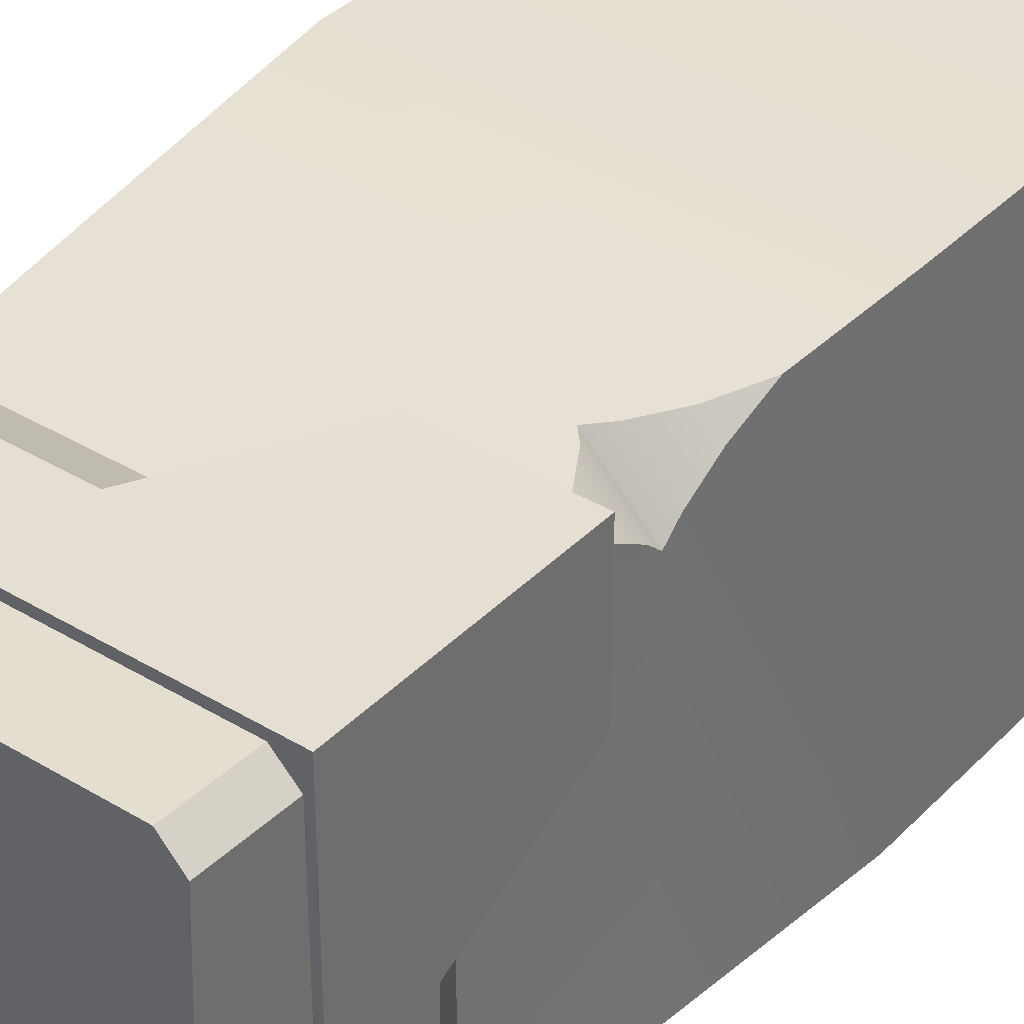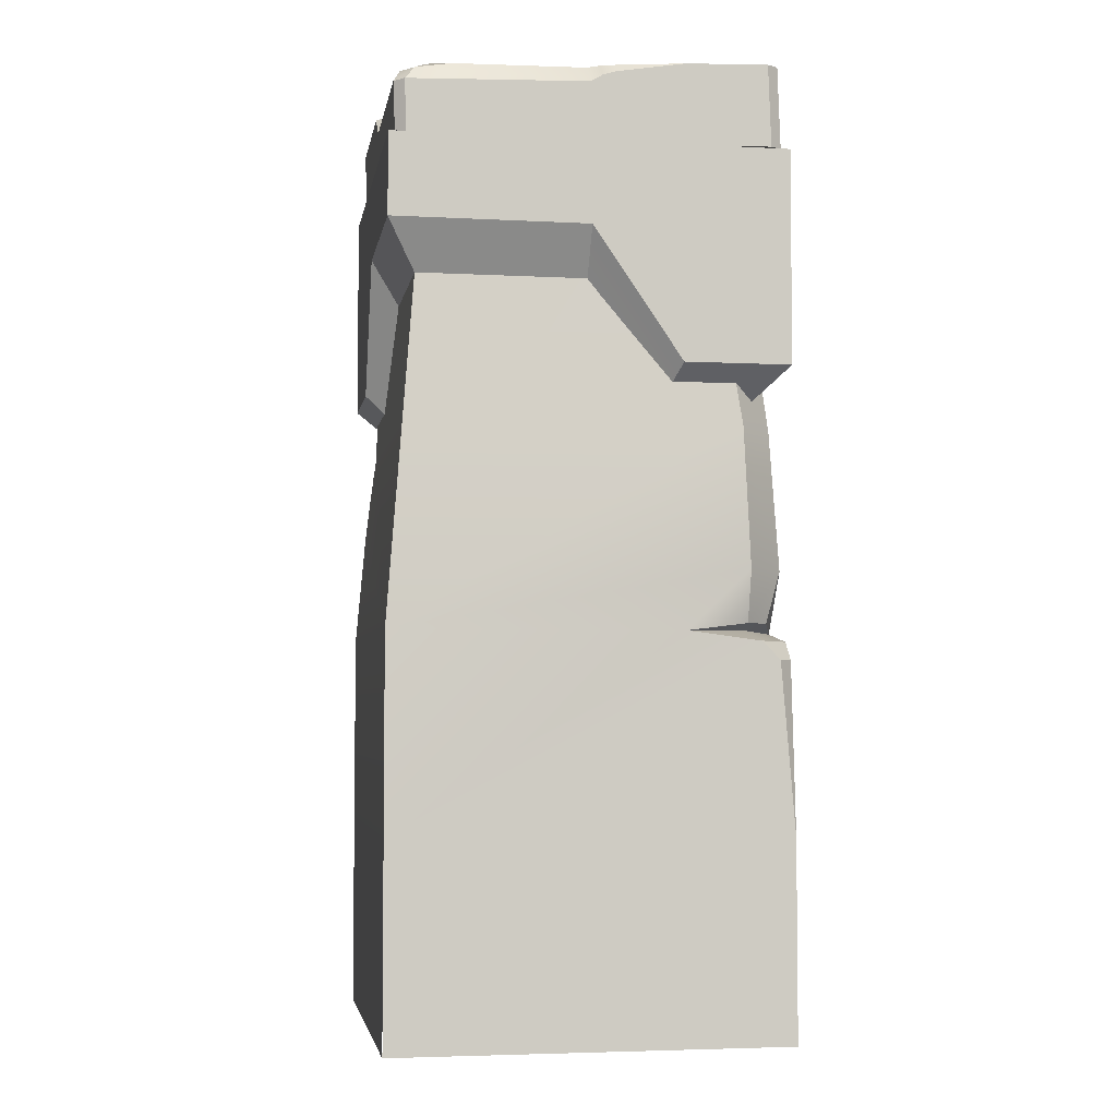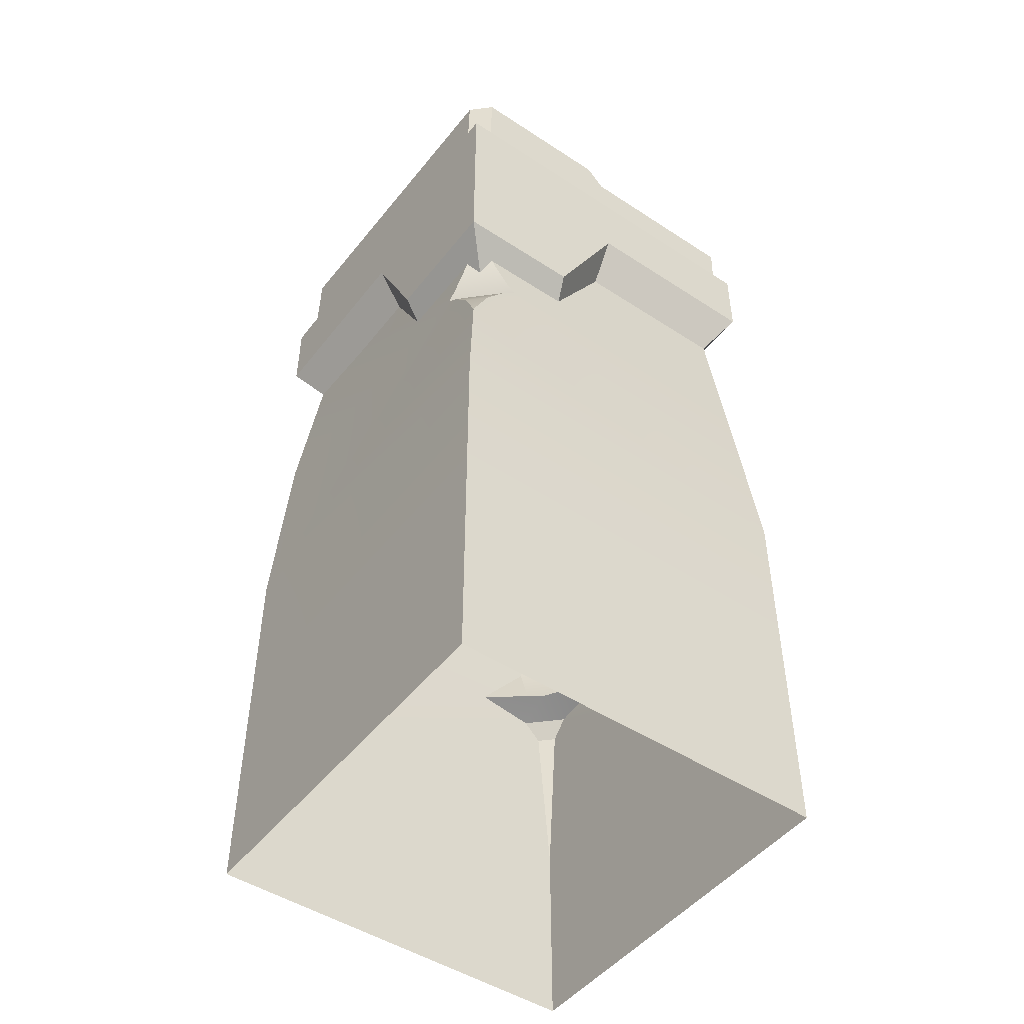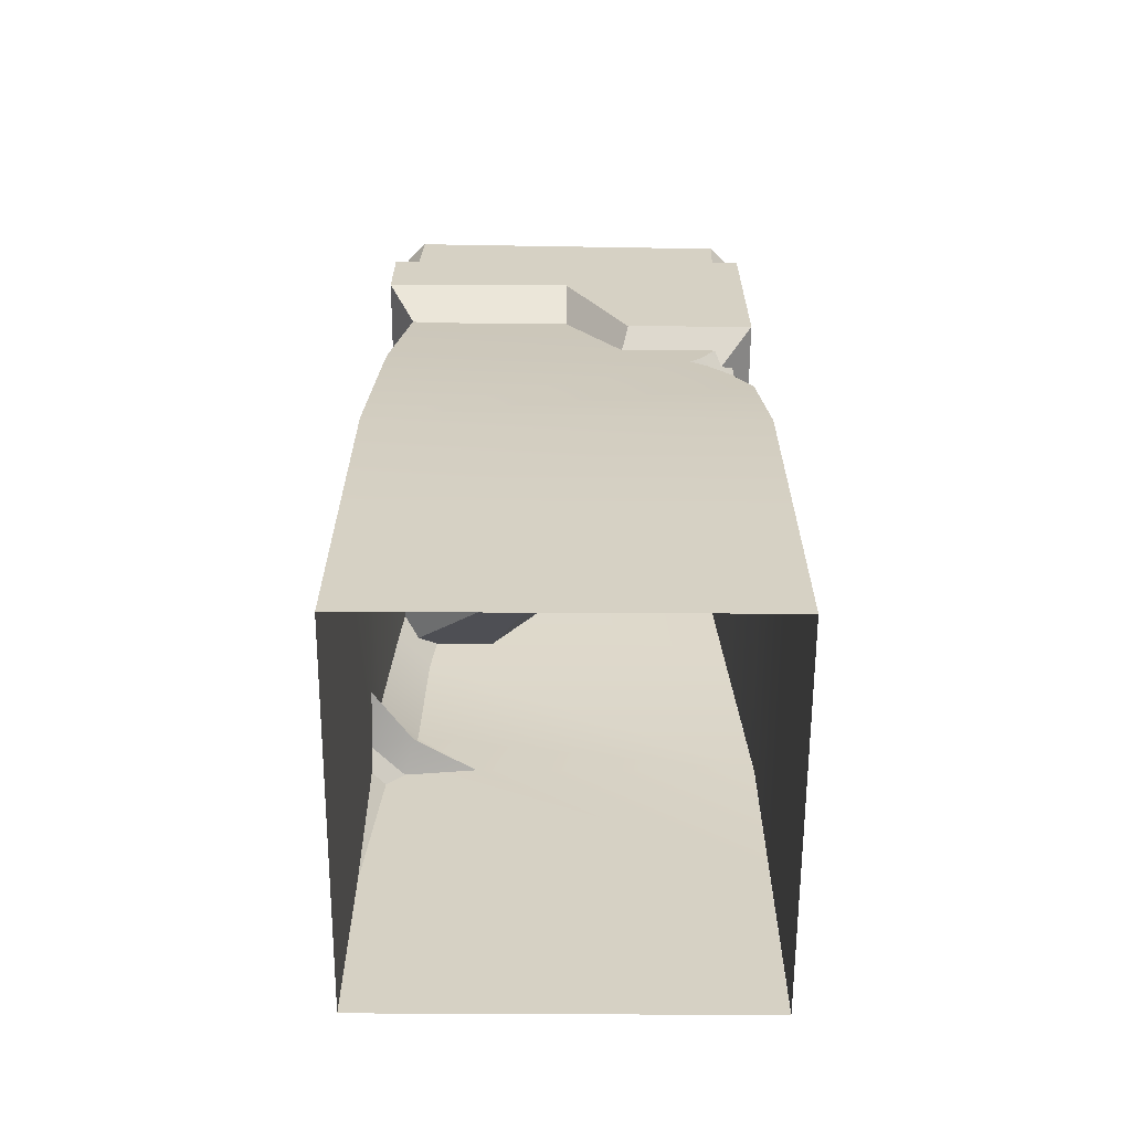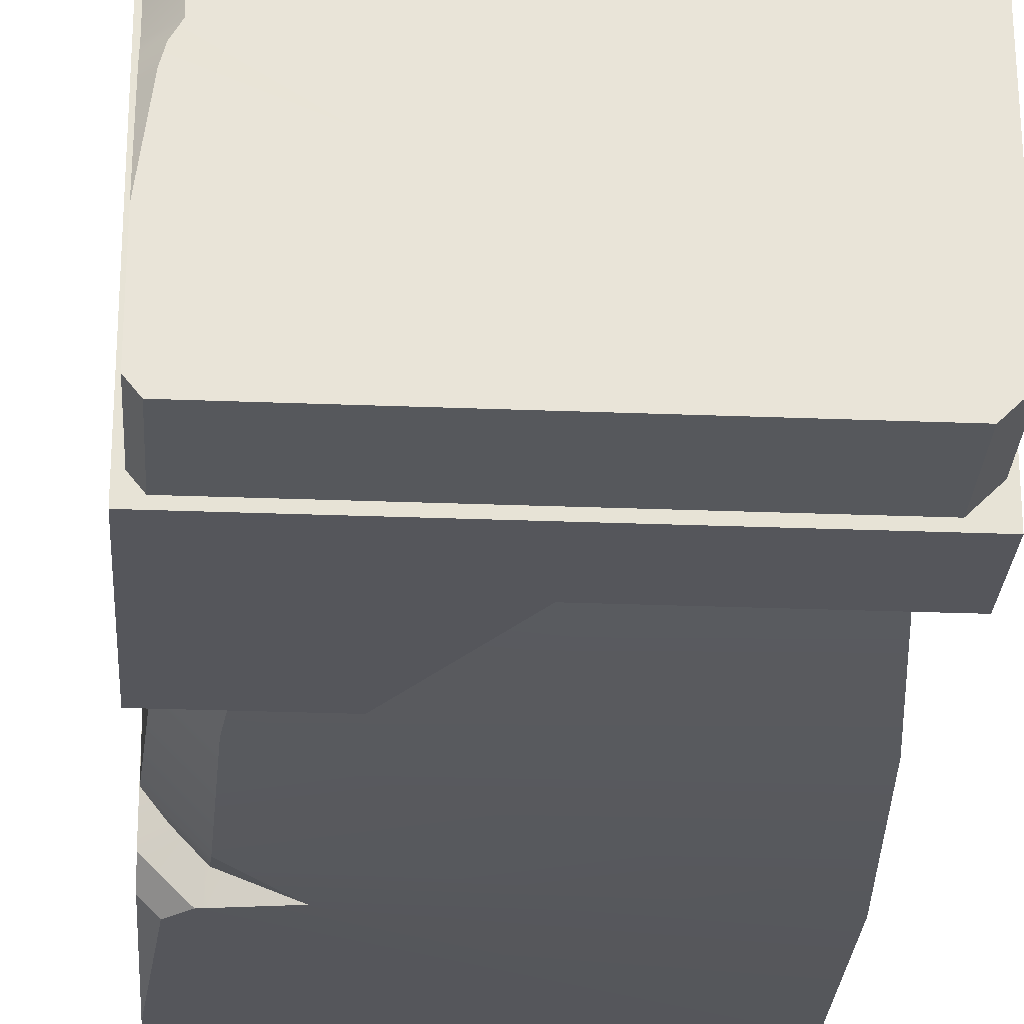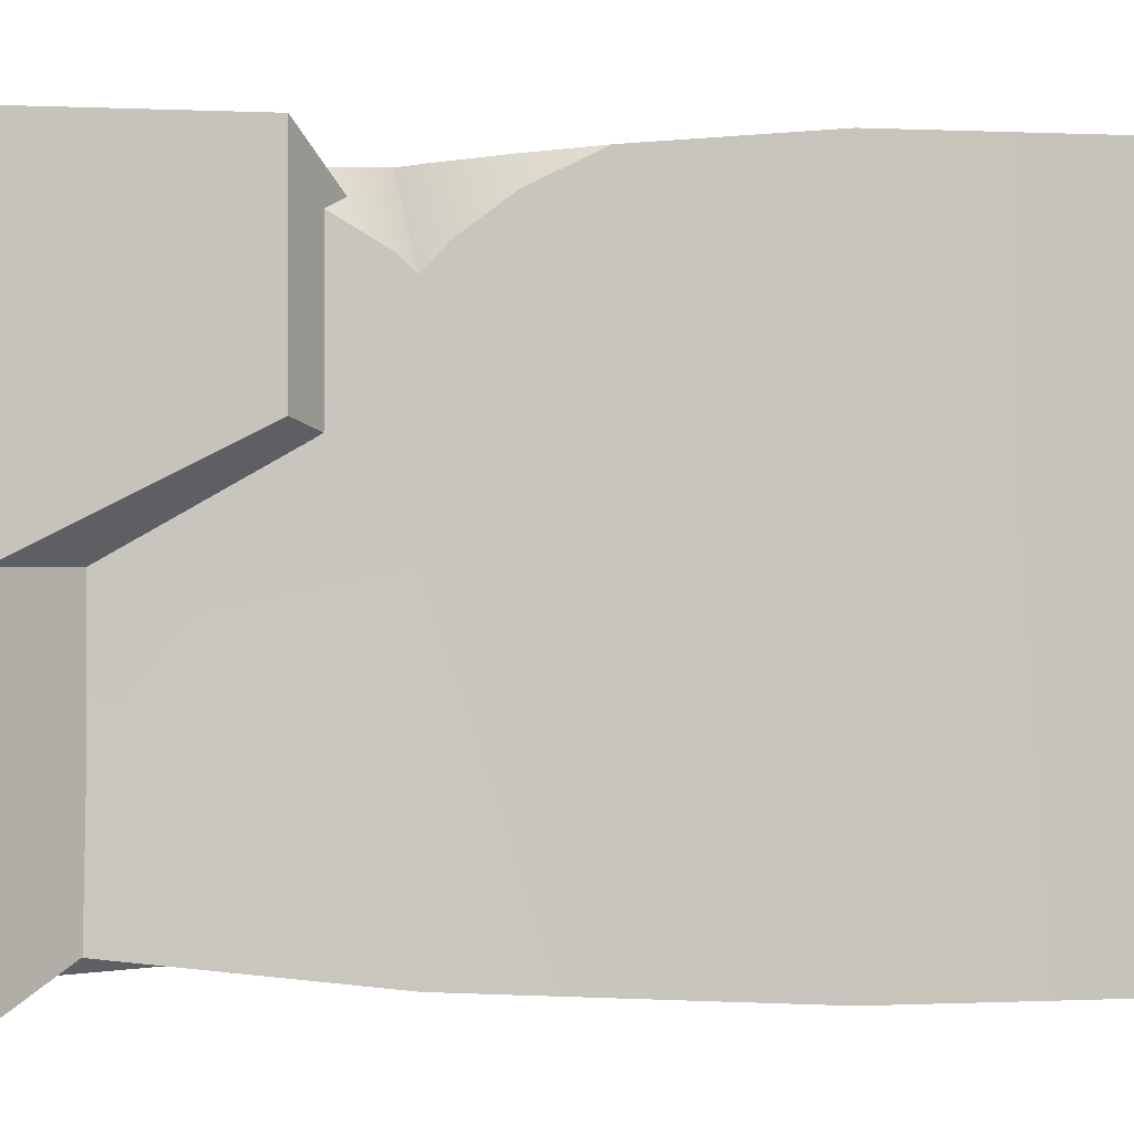
<metadata>
{"format":"obj","ext":"obj","renderer":"f3d","projection":"perspective","resolution":1024,"background":"white","views":[{"elev":37.1,"azim":-142.1,"up":"+Z"},{"elev":-4.3,"azim":80.4,"up":"+Y"},{"elev":-48.2,"azim":-36.2,"up":"+Y"},{"elev":-63.4,"azim":-90.3,"up":"+Y"},{"elev":-26.3,"azim":176.4,"up":"+Z"},{"elev":0.0,"azim":-104.7,"up":"+Z"}]}
</metadata>
<code>
g PBOX1_SUB_FLA_006
v -0.03 0.1319 0.03
v 0.03 0.1319 0.03
v 0 0.1194 0.03
v 0.03 0.1194 0.03
v -0.01084 0.0994 0.03
v -0.03 0.0994 0.03
v 0.03 0.1319 -0.03
v 0.03 0.1194 0.03
v 0.03 0.1319 0.03
v 0.03 0.1194 -1.902e-06
v 0.03 0.0994 -0.01366
v 0.03 0.0994 -0.03
v -0.03 0.1319 -0.03
v -0.03 0.1194 -1.902e-06
v -0.03 0.1194 -0.03
v -0.03 0.1319 0.03
v -0.03 0.0994 0.03
v -0.03 0.0994 0.00998
v 0 0.1304 0.02876
v 0.0275 0.1399 0.0291
v 0.0275 0.1304 0.02876
v 0 0.1399 0.0291
v -0.026 0.1304 0.02876
v -0.003 0.1429 0.0292
v -0.026 0.1429 0.0292
v 0.029 0.141 0.0001147
v 0.029 0.1305 0.02722
v 0.029 0.14 0.02756
v 0.029 0.1315 -0.0002262
v 0.029 0.1324 -0.02738
v 0.029 0.1421 -0.001757
v 0.029 0.1427 -0.003865
v 0.029 0.1444 -0.01443
v 0.029 0.1449 -0.02694
v -0.026 0.145 -0.02876
v 0.02756 0.1325 -0.02921
v 0.02756 0.145 -0.02876
v -0.026 0.1325 -0.02921
v -0.029 0.1324 -0.02621
v -0.029 0.144 0.0002224
v -0.029 0.1315 -0.0002262
v -0.029 0.1449 -0.02576
v -0.029 0.1305 0.02576
v -0.029 0.143 0.02621
v -0.026 0.1304 0.02876
v -0.029 0.143 0.02621
v -0.026 0.1429 0.0292
v -0.029 0.143 0.02621
v -0.029 0.1305 0.02576
v 0.029 0.14 0.02756
v 0.0275 0.1304 0.02876
v 0.0275 0.1399 0.0291
v 0.029 0.1305 0.02722
v 0.029 0.1324 -0.02738
v 0.02756 0.145 -0.02876
v 0.02756 0.1325 -0.02921
v 0.029 0.1449 -0.02694
v -0.026 0.145 -0.02876
v -0.029 0.1324 -0.02621
v -0.026 0.1325 -0.02921
v -0.029 0.1449 -0.02576
v -0.026 0.145 -0.02876
v 0.029 0.1444 -0.01443
v 0.02764 0.1441 -0.003823
v 0.02709 0.144 -0.001713
v 0.026 0.144 0.000223
v 0.02756 0.145 -0.02876
v 0.029 0.1449 -0.02694
v 6.699e-06 0.143 0.02621
v -0.003 0.1429 0.0292
v -0.026 0.1429 0.0292
v -0.029 0.143 0.02621
v -0.029 0.144 0.0002224
v -0.029 0.1449 -0.02576
v 0.0262 0.1432 0.02423
v 0.02408 0.143 0.02642
v 0.02782 0.1421 0.02596
v 0.02717 0.1432 0.02037
v 0.02585 0.142 0.028
v 0.0275 0.1399 0.0291
v 0.029 0.14 0.02756
v 0.02049 0.143 0.02738
v 0.026 0.144 0.000223
v 0.029 0.1421 -0.001757
v 0.029 0.141 0.0001147
v 0.02709 0.144 -0.001713
v 0.029 0.1427 -0.003865
v 0.02764 0.1441 -0.003823
v 0.029 0.1444 -0.01443
v 0.02717 0.1432 0.02037
v 0.02782 0.1421 0.02596
v 0.029 0.14 0.02756
v -0.003 0.1429 0.0292
v 6.699e-06 0.143 0.02621
v 0 0.1399 0.0291
v 0.02585 0.142 0.028
v 0 0.1399 0.0291
v 0.02049 0.143 0.02738
v 6.699e-06 0.143 0.02621
v 0.0275 0.1399 0.0291
v -0.03 0.1319 -0.03
v 0 0.1194 -0.03
v 0.03 0.1319 -0.03
v -0.03 0.1194 -0.03
v 0.03 0.0994 -0.03
v 0.01235 0.0994 -0.03
v 0.03 0.1319 -0.03
v -0.03 0.1319 0.03
v -0.03 0.1319 -0.03
v 0.03 0.1319 0.03
v 0 0.0694 -1.896e-06
v 0 0.1194 0.03
v 0.03 0.1194 0.03
v 0.03 0.1194 -1.902e-06
v 0 0.0694 -1.896e-06
v 0.03 0.1194 0.03
v -0.03 0.1194 -0.03
v 0 0.0694 -1.896e-06
v 0 0.1194 -0.03
v 0 0.0694 -1.896e-06
v -0.03 0.1194 -0.03
v -0.03 0.1194 -1.902e-06
v 0 0.1194 0.03
v 0 0.0694 -1.896e-06
v -0.01084 0.0994 0.03
v 0.03 0.1194 -1.902e-06
v 0.03 0.0994 -0.01366
v 0 0.1194 -0.03
v 0 0.0694 -1.896e-06
v 0.01235 0.0994 -0.03
v 0 0.0694 -1.896e-06
v -0.03 0.1194 -1.902e-06
v -0.03 0.0994 0.00998
v 0 0.0694 -1.896e-06
v -0.03 0.0994 0.00998
v -0.03 0.0994 0.03
v 0.01235 0.0994 -0.03
v 0 0.0694 -1.896e-06
v 0.03 0.0994 -0.03
v 0 0.0694 -1.896e-06
v -0.03 0.0994 0.03
v -0.01084 0.0994 0.03
v 0.03 0.0994 -0.03
v 0 0.0694 -1.896e-06
v 0.03 0.0994 -0.01366
f 2 1 3
f 2 3 4
f 1 5 3
f 5 1 6
f 8 7 9
f 7 8 10
f 11 7 10
f 7 11 12
f 14 13 15
f 13 14 16
f 14 17 16
f 17 14 18
f 20 19 21
f 19 20 22
f 23 19 22
f 23 22 24
f 23 24 25
f 27 26 28
f 26 27 29
f 30 26 29
f 30 31 26
f 30 32 31
f 30 33 32
f 30 34 33
f 36 35 37
f 35 36 38
f 40 39 41
f 39 40 42
f 43 40 41
f 40 43 44
f 46 45 47
f 45 48 49
f 51 50 52
f 50 51 53
f 55 54 56
f 54 55 57
f 59 58 60
f 58 59 61
f 63 62 64
f 62 65 64
f 62 66 65
f 62 63 67
f 67 63 68
f 69 66 62
f 62 70 69
f 62 71 70
f 62 72 71
f 62 73 72
f 62 74 73
f 66 69 75
f 75 69 76
f 76 77 75
f 78 75 77
f 66 75 78
f 77 76 79
f 80 77 79
f 77 80 81
f 79 76 82
f 76 69 82
f 84 83 85
f 83 84 86
f 87 86 84
f 86 87 88
f 89 88 87
f 85 83 90
f 85 90 91
f 85 91 92
f 94 93 95
f 97 96 98
f 97 98 99
f 97 100 96
f 102 101 103
f 101 102 104
f 105 102 103
f 102 105 106
f 108 107 109
f 107 108 110
f 112 111 113
f 115 114 116
f 118 117 119
f 121 120 122
f 124 123 125
f 126 124 127
f 129 128 130
f 132 131 133
f 135 134 136
f 138 137 139
f 141 140 142
f 144 143 145
g PBOX1_SUB_TAB_ROCK_01
v 0.02999 -3.725e-09 0.03001
v -0.03001 0.03 0.03001
v 0.02999 0.03 0.03001
v -0.03001 -3.725e-09 0.03001
v -0.03001 0.06 0.03001
v 0.02999 0.06 0.03001
v -0.0286 0.07683 0.02861
v -0.02551 0.08313 0.02808
v -0.02199 0.08784 0.02769
v -0.01963 0.09 0.02751
v 0.02756 0.09 0.02751
v 0.02501 0.12 0.02501
v -0.02117 0.09167 0.02737
v -0.02418 0.0967 0.02695
v -0.02543 0.1003 0.02665
v -0.02201 0.12 0.02501
v 0.03001 -3.725e-09 0.02999
v 0.03001 0.03 -0.03001
v 0.03001 -1.118e-08 -0.03001
v 0.03001 0.03 0.02999
v 0.03001 0.05576 -0.02789
v 0.03001 0.05855 -0.0251
v 0.03001 0.06 -0.01394
v 0.03001 0.06 0.02999
v 0.02958 0.06913 -0.02369
v 0.02739 0.06123 -0.02369
v 0.02821 0.09029 -0.02298
v 0.02756 0.09 0.02751
v 0.02501 0.12 -0.01899
v 0.02501 0.12 0.02501
v 0.03001 0.03 -0.03001
v -0.02999 -1.118e-08 -0.03001
v 0.03001 -1.118e-08 -0.03001
v -0.02999 0.03 -0.03001
v 0.02788 0.05576 -0.03001
v 0.0251 0.05855 -0.03001
v 0.01584 0.06 -0.03001
v -0.03001 0.06 -0.02999
v 0.02369 0.06913 -0.02958
v 0.02298 0.09029 -0.02821
v -0.02827 0.09 -0.02847
v -0.02499 0.12 -0.02501
v 0.01899 0.12 -0.02501
v -0.02999 -1.118e-08 -0.03001
v -0.03001 0.03 0.03001
v -0.03001 -3.725e-09 0.03001
v -0.02999 0.03 -0.03001
v -0.03001 0.06 0.03001
v -0.03001 0.06 -0.02999
v -0.0286 0.07683 0.02861
v -0.02808 0.08313 0.02551
v -0.02769 0.08784 0.02199
v -0.02751 0.09 0.01964
v -0.02827 0.09 -0.02847
v -0.02499 0.12 -0.02501
v -0.02737 0.09167 0.02118
v -0.02695 0.0967 0.02418
v -0.02664 0.1003 0.02544
v -0.02501 0.12 0.02201
v -0.01963 0.09 0.02751
v -0.02737 0.09167 0.02118
v -0.02117 0.09167 0.02737
v -0.02751 0.09 0.01964
v -0.02695 0.0967 0.02418
v -0.02418 0.0967 0.02695
v -0.02543 0.1003 0.02665
v -0.02664 0.1003 0.02544
v -0.02501 0.12 0.02201
v -0.02201 0.12 0.02501
v -0.02199 0.08784 0.02769
v -0.02751 0.09 0.01964
v -0.01963 0.09 0.02751
v -0.02769 0.08784 0.02199
v -0.02808 0.08313 0.02551
v -0.02551 0.08313 0.02808
v -0.0286 0.07683 0.02861
v 0.02821 0.09029 -0.02298
v 0.02369 0.06913 -0.02958
v 0.02958 0.06913 -0.02369
v 0.02298 0.09029 -0.02821
v 0.02501 0.12 -0.01899
v 0.01899 0.12 -0.02501
v 0.02739 0.06123 -0.02369
v 0.02393 0.06131 -0.02738
v 0.03001 0.05855 -0.0251
v 0.02788 0.05576 -0.03001
v 0.03001 0.05576 -0.02789
v 0.0251 0.05855 -0.03001
v 0.02788 0.05576 -0.03001
v 0.03001 0.03 -0.03001
v 0.03001 0.05576 -0.02789
v 0.03001 0.06 -0.01394
v 0.02441 0.06025 -0.02379
v 0.03001 0.05855 -0.0251
v 0.02739 0.06123 -0.02369
v 0.02441 0.06025 -0.02379
v 0.03001 0.06 -0.01394
v 0.0251 0.05855 -0.03001
v 0.02441 0.06025 -0.02379
v 0.01584 0.06 -0.03001
v 0.03001 0.05855 -0.0251
v 0.01584 0.06 -0.03001
v 0.02441 0.06025 -0.02379
v 0.02393 0.06131 -0.02738
v 0.02739 0.06123 -0.02369
v 0.02393 0.06131 -0.02738
v 0.02369 0.06913 -0.02958
v 0.01584 0.06 -0.03001
f 147 146 148
f 146 147 149
f 148 150 147
f 150 148 151
f 151 152 150
f 151 153 152
f 151 154 153
f 151 155 154
f 151 156 155
f 157 155 156
f 157 158 155
f 157 159 158
f 157 160 159
f 157 161 160
f 163 162 164
f 162 163 165
f 165 163 166
f 165 166 167
f 165 167 168
f 165 168 169
f 170 169 168
f 171 170 168
f 172 169 170
f 169 172 173
f 174 173 172
f 173 174 175
f 177 176 178
f 176 177 179
f 179 180 176
f 179 181 180
f 179 182 181
f 179 183 182
f 183 184 182
f 183 185 184
f 185 183 186
f 187 185 186
f 185 187 188
f 190 189 191
f 189 190 192
f 193 192 190
f 192 193 194
f 194 193 195
f 194 195 196
f 194 196 197
f 194 197 198
f 194 198 199
f 200 199 198
f 200 198 201
f 200 201 202
f 200 202 203
f 200 203 204
f 206 205 207
f 205 206 208
f 207 209 206
f 209 207 210
f 211 209 210
f 209 211 212
f 211 213 212
f 213 211 214
f 216 215 217
f 215 216 218
f 219 215 218
f 215 219 220
f 219 221 220
f 223 222 224
f 222 223 225
f 225 226 222
f 226 225 227
f 228 223 224
f 223 228 229
f 231 230 232
f 230 231 233
f 235 234 236
f 238 237 239
f 241 240 242
f 244 243 245
f 244 246 243
f 248 247 249
f 248 249 250
f 252 251 253

</code>
